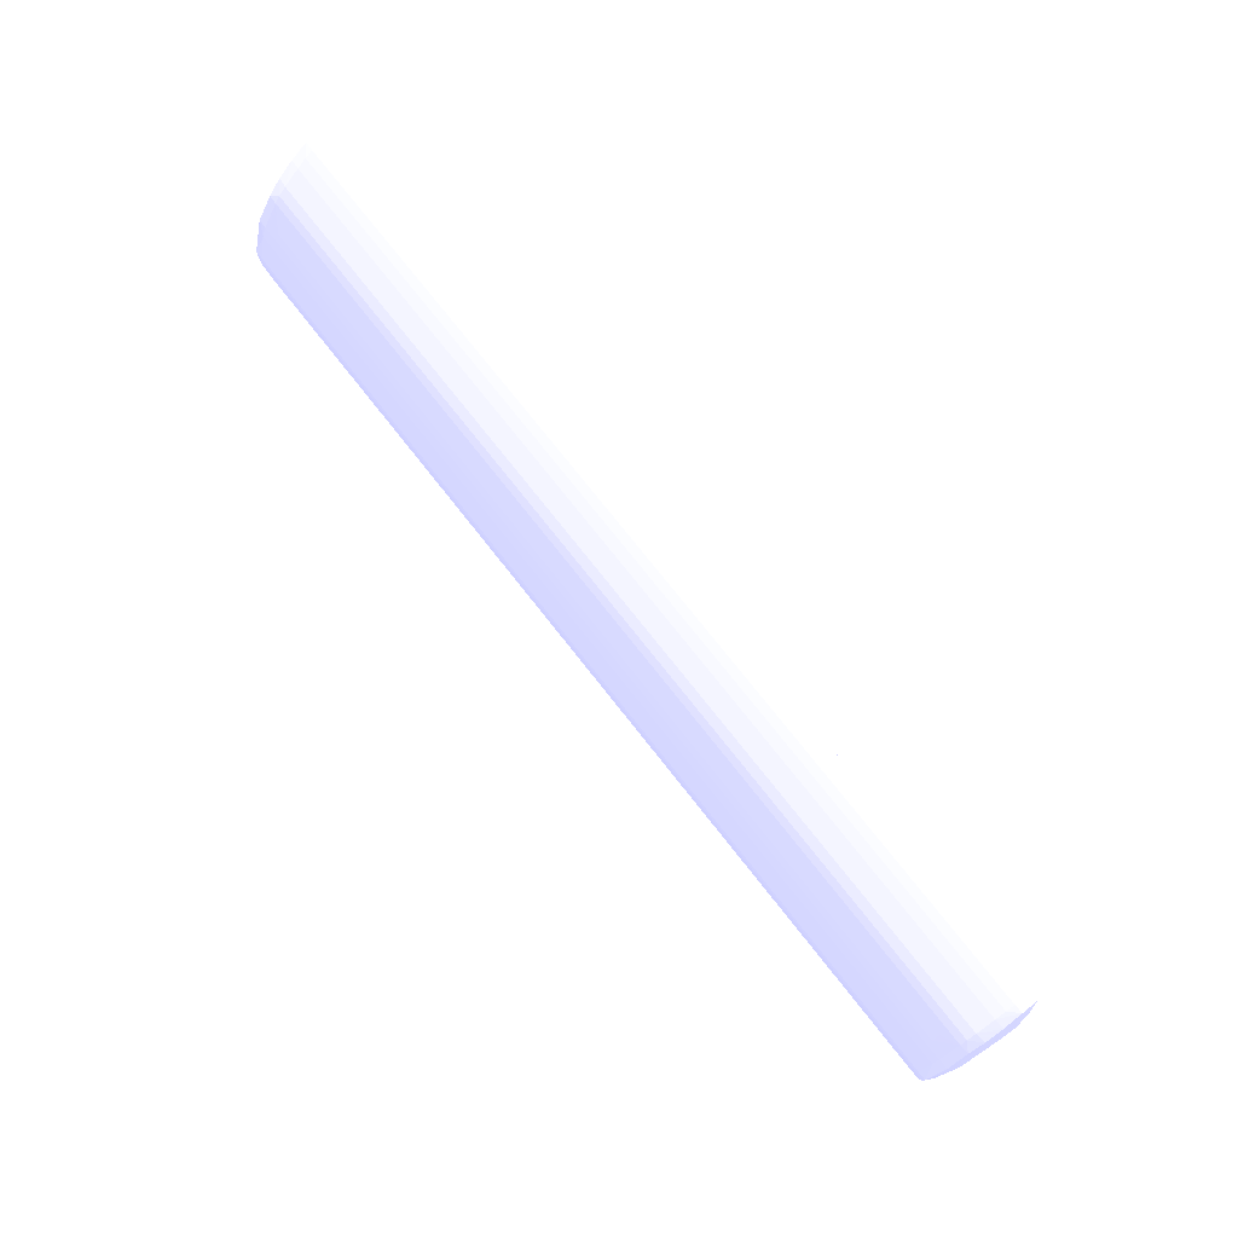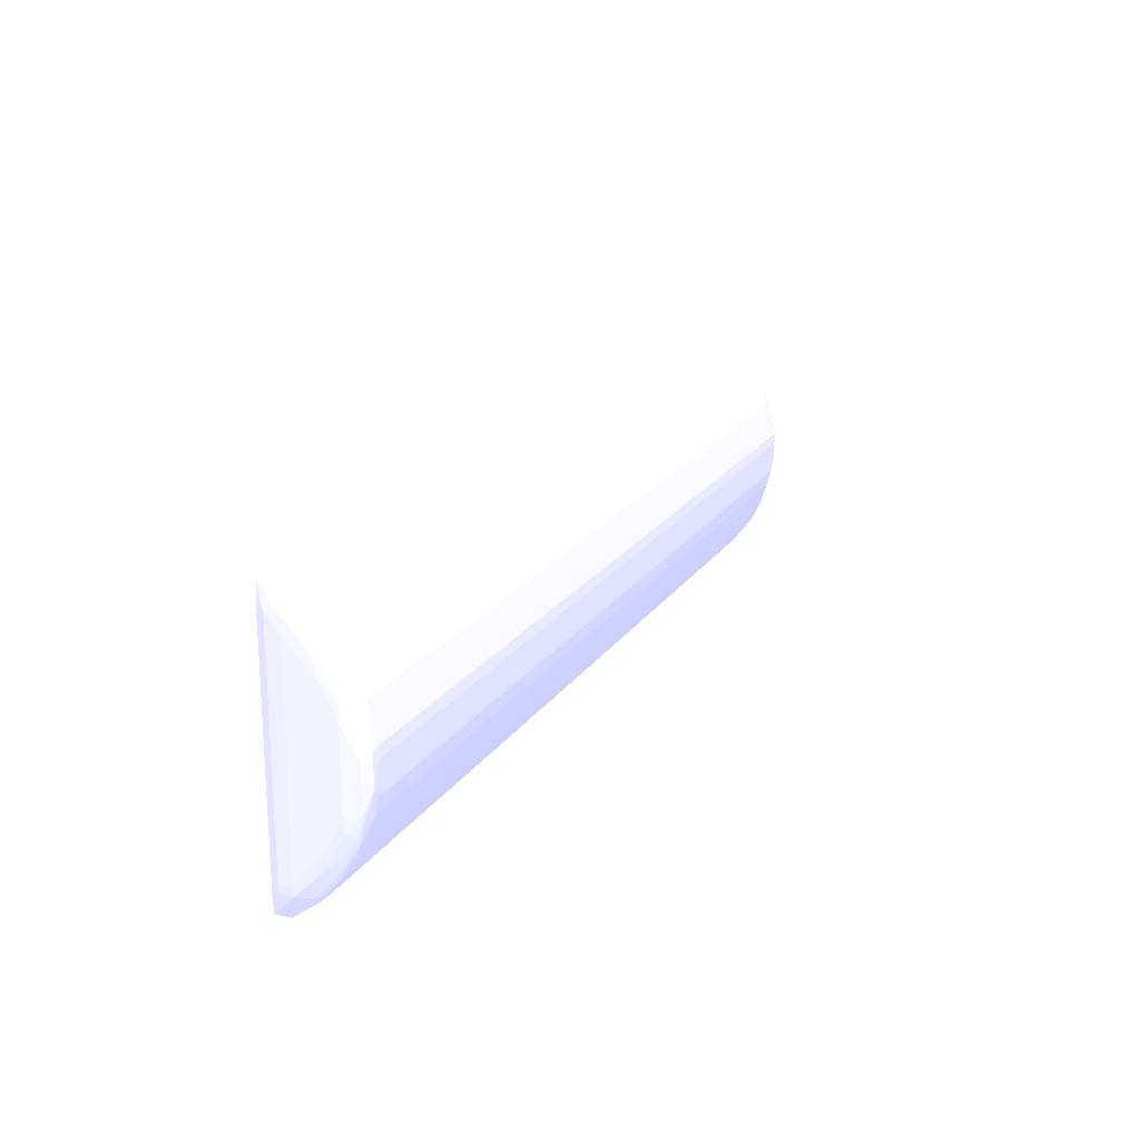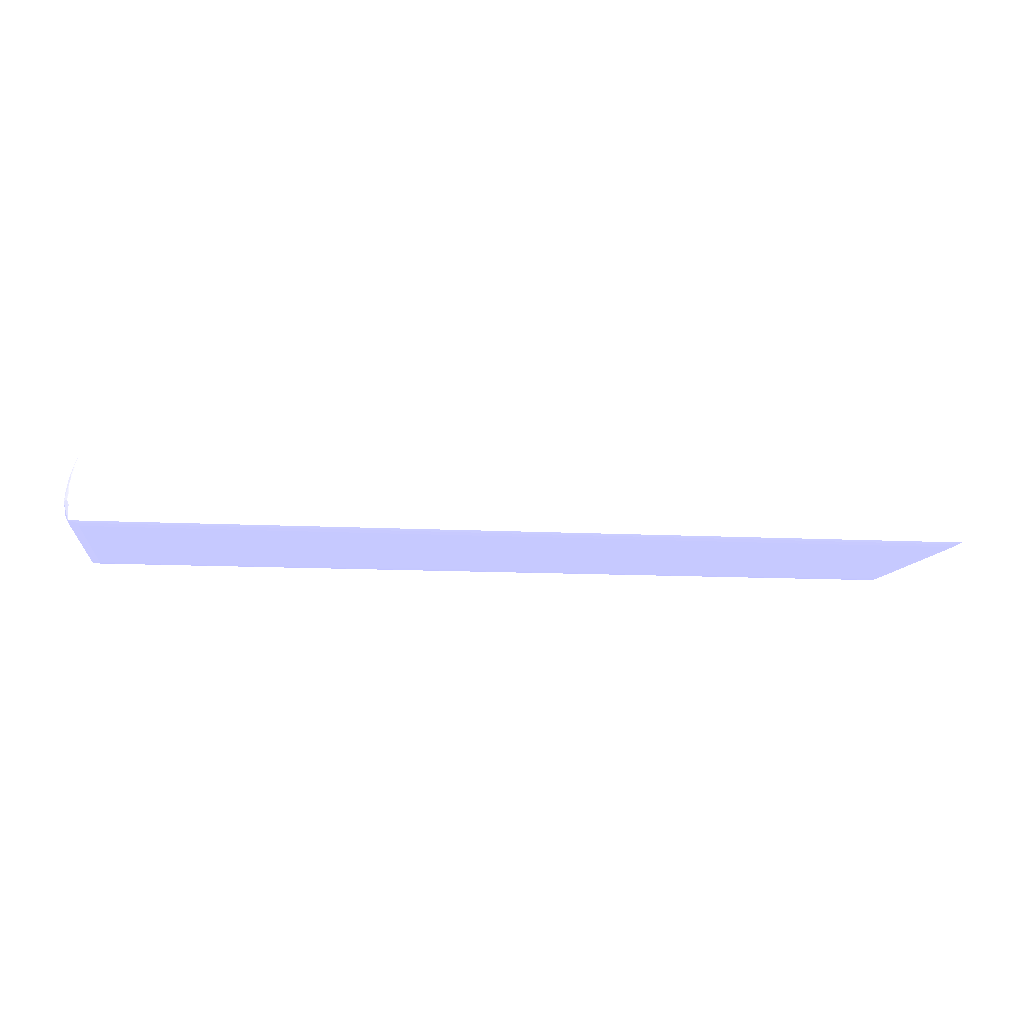
<metadata>
{"format":"obj","ext":"obj","renderer":"f3d","projection":"perspective","resolution":1024,"background":"white","views":[{"elev":76.8,"azim":-128.4,"up":"+Z"},{"elev":19.7,"azim":113.9,"up":"+Z"},{"elev":-10.6,"azim":171.8,"up":"+Y"}]}
</metadata>
<code>
v 0.1991 -0.02252 -0.01697 0.6118 0.6157 0.9412
v 0.1991 -0.02351 -0.01693 0.6118 0.6157 0.9412
v 0.1981 -0.02349 -0.01691 0.6118 0.6157 0.9412
v 0.1981 -0.02252 -0.01692 0.6118 0.6157 0.9412
v 0.1981 -0.02154 -0.01689 0.6118 0.6157 0.9412
v 0.1991 -0.02152 -0.01691 0.6118 0.6157 0.9412
v 0.3096 -0.02252 -0.01697 0.6118 0.6157 0.9412
v 0.1991 -0.02361 -0.01593 0.6118 0.6157 0.9412
v 0.3096 -0.02351 -0.01693 0.6118 0.6157 0.9412
v 0.1981 -0.02353 -0.01593 0.6118 0.6157 0.9412
v 0.1975 -0.02252 -0.01405 0.6118 0.6157 0.9412
v 0.1978 -0.02252 -0.01593 0.6118 0.6157 0.9412
v 0.1978 -0.02081 -0.01587 0.6118 0.6157 0.9412
v 0.1991 -0.01925 -0.01531 0.6118 0.6157 0.9412
v 0.1991 -0.02058 -0.01625 0.6118 0.6157 0.9412
v 0.1979 -0.01941 -0.01521 0.6118 0.6157 0.9412
v 0.3096 -0.02152 -0.01691 0.6118 0.6157 0.9412
v 0.3106 -0.02154 -0.01689 0.6118 0.6157 0.9412
v 0.3107 -0.02252 -0.01692 0.6118 0.6157 0.9412
v 0.3106 -0.02349 -0.01691 0.6118 0.6157 0.9412
v 0.1991 -0.02366 -0.01405 0.6118 0.6157 0.9412
v 0.3096 -0.02361 -0.01593 0.6118 0.6157 0.9412
v 0.198 -0.02356 -0.01405 0.6118 0.6157 0.9412
v 0.1972 -0.02065 -0.01218 0.6118 0.6157 0.9412
v 0.1972 -0.02065 -0.01405 0.6118 0.6157 0.9412
v 0.1975 -0.02252 0.01405 0.6118 0.6157 0.9412
v 0.1977 -0.01878 -0.01407 0.6118 0.6157 0.9412
v 0.1991 -0.01832 -0.01455 0.6118 0.6157 0.9412
v 0.3096 -0.01925 -0.01531 0.6118 0.6157 0.9412
v 0.3096 -0.02058 -0.01625 0.6118 0.6157 0.9412
v 0.1979 -0.01757 -0.01345 0.6118 0.6157 0.9412
v 0.3108 -0.01941 -0.01521 0.6118 0.6157 0.9412
v 0.3109 -0.02081 -0.01587 0.6118 0.6157 0.9412
v 0.311 -0.02252 -0.01593 0.6118 0.6157 0.9412
v 0.3113 -0.02252 -0.01405 0.6118 0.6157 0.9412
v 0.3107 -0.02353 -0.01593 0.6118 0.6157 0.9412
v 0.1991 -0.02366 0.01405 0.6118 0.6157 0.9412
v 0.3096 -0.02366 -0.01405 0.6118 0.6157 0.9412
v 0.198 -0.02356 0.01405 0.6118 0.6157 0.9412
v 0.1972 -0.0169 -0.008436 0.6118 0.6157 0.9412
v 0.1972 -0.01877 -0.01218 0.6118 0.6157 0.9412
v 0.1972 -0.02065 0.01217 0.6118 0.6157 0.9412
v 0.1977 -0.02252 0.01592 0.6118 0.6157 0.9412
v 0.1972 -0.02065 0.01405 0.6118 0.6157 0.9412
v 0.1981 -0.02353 0.01592 0.6118 0.6157 0.9412
v 0.1981 -0.02349 0.0169 0.6118 0.6157 0.9412
v 0.1977 -0.01693 -0.01209 0.6118 0.6157 0.9412
v 0.1991 -0.01744 -0.01361 0.6118 0.6157 0.9412
v 0.3096 -0.01832 -0.01455 0.6118 0.6157 0.9412
v 0.198 -0.01583 -0.01141 0.6118 0.6157 0.9412
v 0.3108 -0.01757 -0.01345 0.6118 0.6157 0.9412
v 0.3111 -0.01878 -0.01407 0.6118 0.6157 0.9412
v 0.3115 -0.02065 -0.01405 0.6118 0.6157 0.9412
v 0.3116 -0.02065 -0.01218 0.6118 0.6157 0.9412
v 0.3113 -0.02252 0.01405 0.6118 0.6157 0.9412
v 0.3107 -0.02356 -0.01405 0.6118 0.6157 0.9412
v 0.1991 -0.02361 0.01592 0.6118 0.6157 0.9412
v 0.3096 -0.02366 0.01405 0.6118 0.6157 0.9412
v 0.1972 -0.01503 -0.004688 0.6118 0.6157 0.9412
v 0.1973 -0.01503 -0.006562 0.6118 0.6157 0.9412
v 0.1973 -0.0169 -0.01031 0.6118 0.6157 0.9412
v 0.1972 -0.01877 0.01217 0.6118 0.6157 0.9412
v 0.1972 -0.01877 0.0103 0.6118 0.6157 0.9412
v 0.1981 -0.02252 0.01694 0.6118 0.6157 0.9412
v 0.1981 -0.02147 0.01693 0.6118 0.6157 0.9412
v 0.1978 -0.02076 0.01587 0.6118 0.6157 0.9412
v 0.1977 -0.01881 0.01403 0.6118 0.6157 0.9412
v 0.1991 -0.02351 0.01692 0.6118 0.6157 0.9412
v 0.1991 -0.02252 0.01703 0.6118 0.6157 0.9412
v 0.1978 -0.01547 -0.01031 0.6118 0.6157 0.9412
v 0.1991 -0.0165 -0.01243 0.6118 0.6157 0.9412
v 0.3096 -0.01744 -0.01361 0.6118 0.6157 0.9412
v 0.1991 -0.01422 -0.009095 0.6118 0.6157 0.9412
v 0.1991 -0.01496 -0.01031 0.6118 0.6157 0.9412
v 0.1991 -0.01577 -0.01149 0.6118 0.6157 0.9412
v 0.198 -0.01392 -0.00794 0.6118 0.6157 0.9412
v 0.311 -0.01693 -0.01209 0.6118 0.6157 0.9412
v 0.3107 -0.01583 -0.01141 0.6118 0.6157 0.9412
v 0.3115 -0.01877 -0.01218 0.6118 0.6157 0.9412
v 0.3116 -0.0169 -0.008436 0.6118 0.6157 0.9412
v 0.3116 -0.02065 0.01217 0.6118 0.6157 0.9412
v 0.3115 -0.02065 0.01405 0.6118 0.6157 0.9412
v 0.311 -0.02252 0.01592 0.6118 0.6157 0.9412
v 0.3106 -0.02349 0.0169 0.6118 0.6157 0.9412
v 0.3107 -0.02353 0.01592 0.6118 0.6157 0.9412
v 0.3107 -0.02356 0.01405 0.6118 0.6157 0.9412
v 0.3096 -0.02361 0.01592 0.6118 0.6157 0.9412
v 0.1972 -0.01503 0.004677 0.6118 0.6157 0.9412
v 0.1975 -0.01315 0.0009299 0.6118 0.6157 0.9412
v 0.1977 -0.01337 -0.004688 0.6118 0.6157 0.9412
v 0.1978 -0.01367 -0.006562 0.6118 0.6157 0.9412
v 0.1976 -0.0149 -0.008512 0.6118 0.6157 0.9412
v 0.1972 -0.01503 0.006551 0.6118 0.6157 0.9412
v 0.1972 -0.0169 0.008425 0.6118 0.6157 0.9412
v 0.1977 -0.0169 0.01212 0.6118 0.6157 0.9412
v 0.1973 -0.0169 0.0103 0.6118 0.6157 0.9412
v 0.1991 -0.02141 0.01697 0.6118 0.6157 0.9412
v 0.1991 -0.02047 0.01627 0.6118 0.6157 0.9412
v 0.1991 -0.01932 0.01533 0.6118 0.6157 0.9412
v 0.1979 -0.01945 0.01521 0.6118 0.6157 0.9412
v 0.1979 -0.01752 0.0134 0.6118 0.6157 0.9412
v 0.3096 -0.02351 0.01692 0.6118 0.6157 0.9412
v 0.3096 -0.02252 0.01703 0.6118 0.6157 0.9412
v 0.3096 -0.0165 -0.01243 0.6118 0.6157 0.9412
v 0.1991 -0.01384 -0.008159 0.6118 0.6157 0.9412
v 0.201 -0.0142 -0.009095 0.6118 0.6157 0.9412
v 0.201 -0.01494 -0.01031 0.6118 0.6157 0.9412
v 0.3096 -0.01577 -0.01149 0.6118 0.6157 0.9412
v 0.1982 -0.01221 -0.001896 0.6118 0.6157 0.9412
v 0.1991 -0.01263 -0.004688 0.6118 0.6157 0.9412
v 0.1991 -0.01325 -0.006562 0.6118 0.6157 0.9412
v 0.3109 -0.01547 -0.01031 0.6118 0.6157 0.9412
v 0.3115 -0.0169 -0.01031 0.6118 0.6157 0.9412
v 0.3096 -0.01496 -0.01031 0.6118 0.6157 0.9412
v 0.3096 -0.01422 -0.009095 0.6118 0.6157 0.9412
v 0.3108 -0.01392 -0.00794 0.6118 0.6157 0.9412
v 0.3116 -0.01503 -0.004688 0.6118 0.6157 0.9412
v 0.3115 -0.01503 -0.006562 0.6118 0.6157 0.9412
v 0.3116 -0.01877 0.0103 0.6118 0.6157 0.9412
v 0.3115 -0.01877 0.01217 0.6118 0.6157 0.9412
v 0.3111 -0.01881 0.01403 0.6118 0.6157 0.9412
v 0.311 -0.02076 0.01587 0.6118 0.6157 0.9412
v 0.3107 -0.02147 0.01693 0.6118 0.6157 0.9412
v 0.3107 -0.02252 0.01694 0.6118 0.6157 0.9412
v 0.1976 -0.01315 -0.0009406 0.6118 0.6157 0.9412
v 0.1977 -0.01343 0.004677 0.6118 0.6157 0.9412
v 0.1977 -0.01304 0.002777 0.6118 0.6157 0.9412
v 0.1981 -0.01215 0.002135 0.6118 0.6157 0.9412
v 0.1981 -0.01214 0.0009299 0.6118 0.6157 0.9412
v 0.1981 -0.01219 -0.0009406 0.6118 0.6157 0.9412
v 0.1976 -0.01492 0.008492 0.6118 0.6157 0.9412
v 0.1977 -0.01364 0.006551 0.6118 0.6157 0.9412
v 0.198 -0.01583 0.01146 0.6118 0.6157 0.9412
v 0.1978 -0.0155 0.0103 0.6118 0.6157 0.9412
v 0.3096 -0.02141 0.01697 0.6118 0.6157 0.9412
v 0.3096 -0.02047 0.01627 0.6118 0.6157 0.9412
v 0.1991 -0.01839 0.01448 0.6118 0.6157 0.9412
v 0.3096 -0.01932 0.01533 0.6118 0.6157 0.9412
v 0.1991 -0.01736 0.01355 0.6118 0.6157 0.9412
v 0.1991 -0.01642 0.0125 0.6118 0.6157 0.9412
v 0.201 -0.01324 -0.006562 0.6118 0.6157 0.9412
v 0.3096 -0.01384 -0.008159 0.6118 0.6157 0.9412
v 0.3078 -0.0142 -0.009095 0.6118 0.6157 0.9412
v 0.3078 -0.01494 -0.01031 0.6118 0.6157 0.9412
v 0.1991 -0.01206 0.0009299 0.6118 0.6157 0.9412
v 0.1991 -0.01216 -0.0009406 0.6118 0.6157 0.9412
v 0.1991 -0.01221 -0.001902 0.6118 0.6157 0.9412
v 0.201 -0.01227 -0.002841 0.6118 0.6157 0.9412
v 0.1991 -0.01229 -0.002841 0.6118 0.6157 0.9412
v 0.201 -0.0126 -0.004688 0.6118 0.6157 0.9412
v 0.3111 -0.0149 -0.008512 0.6118 0.6157 0.9412
v 0.311 -0.01367 -0.006562 0.6118 0.6157 0.9412
v 0.3096 -0.01325 -0.006562 0.6118 0.6157 0.9412
v 0.3096 -0.01263 -0.004688 0.6118 0.6157 0.9412
v 0.3106 -0.01221 -0.001896 0.6118 0.6157 0.9412
v 0.3111 -0.01337 -0.004688 0.6118 0.6157 0.9412
v 0.3112 -0.01315 0.0009299 0.6118 0.6157 0.9412
v 0.3116 -0.01503 0.004677 0.6118 0.6157 0.9412
v 0.3116 -0.0169 0.008425 0.6118 0.6157 0.9412
v 0.3115 -0.01503 0.006551 0.6118 0.6157 0.9412
v 0.3115 -0.0169 0.0103 0.6118 0.6157 0.9412
v 0.311 -0.0169 0.01212 0.6118 0.6157 0.9412
v 0.3108 -0.01752 0.0134 0.6118 0.6157 0.9412
v 0.3108 -0.01945 0.01521 0.6118 0.6157 0.9412
v 0.1991 -0.01317 0.006551 0.6118 0.6157 0.9412
v 0.1991 -0.01212 0.002268 0.6118 0.6157 0.9412
v 0.1979 -0.01386 0.007912 0.6118 0.6157 0.9412
v 0.1991 -0.01576 0.01157 0.6118 0.6157 0.9412
v 0.1991 -0.01429 0.009061 0.6118 0.6157 0.9412
v 0.1991 -0.01374 0.008125 0.6118 0.6157 0.9412
v 0.3096 -0.01839 0.01448 0.6118 0.6157 0.9412
v 0.3096 -0.01736 0.01355 0.6118 0.6157 0.9412
v 0.3096 -0.01642 0.0125 0.6118 0.6157 0.9412
v 0.3078 -0.01324 -0.006562 0.6118 0.6157 0.9412
v 0.3096 -0.01206 0.0009299 0.6118 0.6157 0.9412
v 0.3096 -0.01216 -0.0009406 0.6118 0.6157 0.9412
v 0.3096 -0.01221 -0.001902 0.6118 0.6157 0.9412
v 0.3078 -0.01227 -0.002841 0.6118 0.6157 0.9412
v 0.3078 -0.0126 -0.004688 0.6118 0.6157 0.9412
v 0.3096 -0.01229 -0.002841 0.6118 0.6157 0.9412
v 0.3106 -0.01219 -0.0009406 0.6118 0.6157 0.9412
v 0.3111 -0.01315 -0.0009406 0.6118 0.6157 0.9412
v 0.3107 -0.01214 0.0009299 0.6118 0.6157 0.9412
v 0.311 -0.01304 0.002777 0.6118 0.6157 0.9412
v 0.3111 -0.01343 0.004677 0.6118 0.6157 0.9412
v 0.3107 -0.01215 0.002135 0.6118 0.6157 0.9412
v 0.311 -0.01364 0.006551 0.6118 0.6157 0.9412
v 0.3112 -0.01492 0.008492 0.6118 0.6157 0.9412
v 0.311 -0.0155 0.0103 0.6118 0.6157 0.9412
v 0.3107 -0.01583 0.01146 0.6118 0.6157 0.9412
v 0.201 -0.01316 0.006551 0.6118 0.6157 0.9412
v 0.201 -0.01269 0.004677 0.6118 0.6157 0.9412
v 0.201 -0.01234 0.003206 0.6118 0.6157 0.9412
v 0.3096 -0.01212 0.002268 0.6118 0.6157 0.9412
v 0.201 -0.015 0.0103 0.6118 0.6157 0.9412
v 0.201 -0.01427 0.009061 0.6118 0.6157 0.9412
v 0.3096 -0.01576 0.01157 0.6118 0.6157 0.9412
v 0.3096 -0.01374 0.008125 0.6118 0.6157 0.9412
v 0.3096 -0.01317 0.006551 0.6118 0.6157 0.9412
v 0.3108 -0.01386 0.007912 0.6118 0.6157 0.9412
v 0.3096 -0.01429 0.009061 0.6118 0.6157 0.9412
v 0.3078 -0.01316 0.006551 0.6118 0.6157 0.9412
v 0.3078 -0.01269 0.004677 0.6118 0.6157 0.9412
v 0.3078 -0.01234 0.003206 0.6118 0.6157 0.9412
v 0.3078 -0.015 0.0103 0.6118 0.6157 0.9412
v 0.3078 -0.01427 0.009061 0.6118 0.6157 0.9412
f 1 2 3
f 1 3 4
f 1 4 5
f 1 5 6
f 1 6 17
f 1 17 7
f 1 7 9
f 1 9 2
f 2 8 3
f 2 9 22
f 2 22 8
f 3 10 11
f 3 11 12
f 3 12 4
f 3 8 10
f 4 12 13
f 4 13 5
f 5 14 15
f 5 15 6
f 5 13 16
f 5 16 14
f 6 15 30
f 6 30 17
f 7 17 18
f 7 18 19
f 7 19 20
f 7 20 9
f 8 21 10
f 8 22 38
f 8 38 21
f 9 20 22
f 10 21 23
f 10 23 11
f 11 24 25
f 11 25 12
f 11 23 39
f 11 39 26
f 11 26 42
f 11 42 24
f 12 25 13
f 13 25 27
f 13 27 16
f 14 16 28
f 14 28 49
f 14 49 29
f 14 29 30
f 14 30 15
f 16 27 31
f 16 31 28
f 17 30 18
f 18 30 29
f 18 29 32
f 18 32 33
f 18 33 19
f 19 33 34
f 19 34 20
f 20 34 35
f 20 35 36
f 20 36 22
f 21 37 39
f 21 39 23
f 21 38 58
f 21 58 37
f 22 36 38
f 24 40 41
f 24 41 25
f 24 42 63
f 24 63 94
f 24 94 88
f 24 88 59
f 24 59 40
f 25 41 27
f 26 43 44
f 26 44 42
f 26 39 45
f 26 45 46
f 26 46 43
f 27 47 31
f 27 41 47
f 28 31 48
f 28 48 72
f 28 72 49
f 29 49 32
f 31 47 50
f 31 50 48
f 32 51 52
f 32 52 33
f 32 49 51
f 33 52 53
f 33 53 34
f 34 53 35
f 35 53 54
f 35 54 81
f 35 81 55
f 35 55 86
f 35 86 56
f 35 56 36
f 36 56 38
f 37 57 45
f 37 45 39
f 37 58 87
f 37 87 57
f 38 56 86
f 38 86 58
f 40 59 60
f 40 60 61
f 40 61 41
f 41 61 47
f 42 44 62
f 42 62 63
f 43 46 64
f 43 64 65
f 43 65 44
f 44 65 66
f 44 66 67
f 44 67 62
f 45 57 46
f 46 57 68
f 46 68 69
f 46 69 64
f 47 70 50
f 47 61 70
f 48 50 71
f 48 71 104
f 48 104 72
f 49 72 51
f 50 73 74
f 50 74 75
f 50 75 71
f 50 70 76
f 50 76 73
f 51 77 52
f 51 72 78
f 51 78 77
f 52 77 79
f 52 79 53
f 53 79 54
f 54 79 80
f 54 80 117
f 54 117 158
f 54 158 159
f 54 159 119
f 54 119 81
f 55 81 82
f 55 82 83
f 55 83 84
f 55 84 85
f 55 85 86
f 57 87 102
f 57 102 68
f 58 86 85
f 58 85 87
f 59 88 89
f 59 89 90
f 59 90 60
f 60 90 91
f 60 91 92
f 60 92 61
f 61 92 70
f 62 93 94
f 62 94 63
f 62 67 95
f 62 95 96
f 62 96 93
f 64 69 65
f 65 69 97
f 65 97 98
f 65 98 99
f 65 99 100
f 65 100 66
f 66 100 67
f 67 100 101
f 67 101 95
f 68 102 103
f 68 103 69
f 69 103 135
f 69 135 97
f 70 92 76
f 71 75 108
f 71 108 104
f 72 104 78
f 73 76 105
f 73 105 106
f 73 106 107
f 73 107 74
f 74 107 75
f 75 107 144
f 75 144 108
f 76 92 91
f 76 91 109
f 76 109 110
f 76 110 111
f 76 111 105
f 77 78 112
f 77 112 113
f 77 113 79
f 78 104 108
f 78 108 114
f 78 114 115
f 78 115 116
f 78 116 112
f 79 113 80
f 80 113 118
f 80 118 117
f 81 119 120
f 81 120 82
f 82 120 121
f 82 121 122
f 82 122 123
f 82 123 83
f 83 124 84
f 83 123 124
f 84 124 103
f 84 103 102
f 84 102 87
f 84 87 85
f 88 94 93
f 88 93 89
f 89 125 90
f 89 93 126
f 89 126 127
f 89 127 128
f 89 128 129
f 89 129 125
f 90 125 129
f 90 129 130
f 90 130 109
f 90 109 91
f 93 96 131
f 93 131 132
f 93 132 126
f 95 101 133
f 95 133 134
f 95 134 96
f 96 134 131
f 97 135 136
f 97 136 98
f 98 136 138
f 98 138 99
f 99 137 100
f 99 138 171
f 99 171 137
f 100 137 139
f 100 139 101
f 101 139 140
f 101 140 133
f 103 124 123
f 103 123 135
f 105 111 141
f 105 141 174
f 105 174 142
f 105 142 143
f 105 143 106
f 106 143 144
f 106 144 107
f 108 144 114
f 109 130 145
f 109 145 146
f 109 146 147
f 109 147 148
f 109 148 149
f 109 149 110
f 110 149 150
f 110 150 111
f 111 150 141
f 112 116 151
f 112 151 113
f 113 151 118
f 114 144 143
f 114 143 115
f 115 142 116
f 115 143 142
f 116 152 151
f 116 142 153
f 116 153 154
f 116 154 155
f 116 155 152
f 117 118 156
f 117 156 157
f 117 157 158
f 118 151 152
f 118 152 156
f 119 159 120
f 120 160 161
f 120 161 162
f 120 162 121
f 120 159 160
f 121 162 163
f 121 163 164
f 121 164 122
f 122 164 123
f 123 138 136
f 123 136 135
f 123 164 138
f 126 132 128
f 126 128 127
f 128 165 166
f 128 166 145
f 128 145 129
f 128 132 167
f 128 167 165
f 129 145 130
f 131 134 167
f 131 167 132
f 133 140 168
f 133 168 169
f 133 169 170
f 133 170 167
f 133 167 134
f 137 171 172
f 137 172 139
f 138 164 171
f 139 172 173
f 139 173 140
f 140 173 197
f 140 197 168
f 141 150 179
f 141 179 174
f 142 174 153
f 145 166 194
f 145 194 175
f 145 175 176
f 145 176 146
f 146 176 177
f 146 177 147
f 147 177 178
f 147 178 148
f 148 150 149
f 148 178 179
f 148 179 150
f 152 155 156
f 153 174 179
f 153 179 154
f 154 179 180
f 154 180 155
f 155 180 178
f 155 178 177
f 155 177 176
f 155 176 175
f 155 175 181
f 155 181 156
f 156 182 157
f 156 181 183
f 156 183 182
f 157 184 185
f 157 185 160
f 157 160 158
f 157 182 183
f 157 183 186
f 157 186 184
f 158 160 159
f 160 185 187
f 160 187 188
f 160 188 161
f 161 188 189
f 161 189 162
f 162 189 190
f 162 190 163
f 163 190 173
f 163 173 172
f 163 172 164
f 164 172 171
f 165 167 170
f 165 170 191
f 165 191 192
f 165 192 166
f 166 192 193
f 166 193 204
f 166 204 194
f 168 195 196
f 168 196 169
f 168 197 205
f 168 205 195
f 169 196 170
f 170 196 206
f 170 206 198
f 170 198 202
f 170 202 191
f 173 190 197
f 175 194 186
f 175 186 183
f 175 183 181
f 178 180 179
f 184 186 185
f 185 186 187
f 186 194 199
f 186 199 200
f 186 200 187
f 187 200 188
f 188 200 189
f 189 200 190
f 190 200 198
f 190 198 201
f 190 201 197
f 191 202 203
f 191 203 192
f 192 203 204
f 192 204 193
f 194 204 203
f 194 203 199
f 195 205 206
f 195 206 196
f 197 201 206
f 197 206 205
f 198 206 201
f 198 200 199
f 198 199 202
f 199 203 202

</code>
